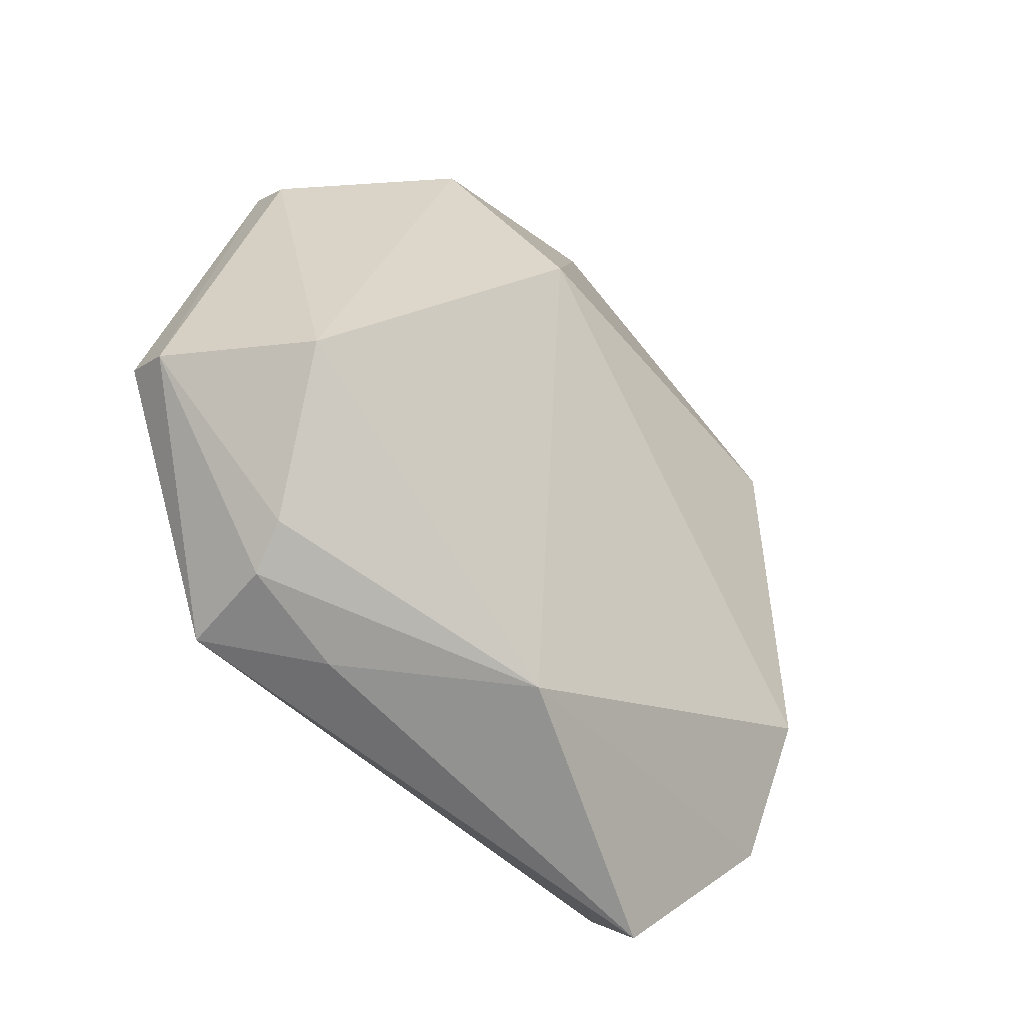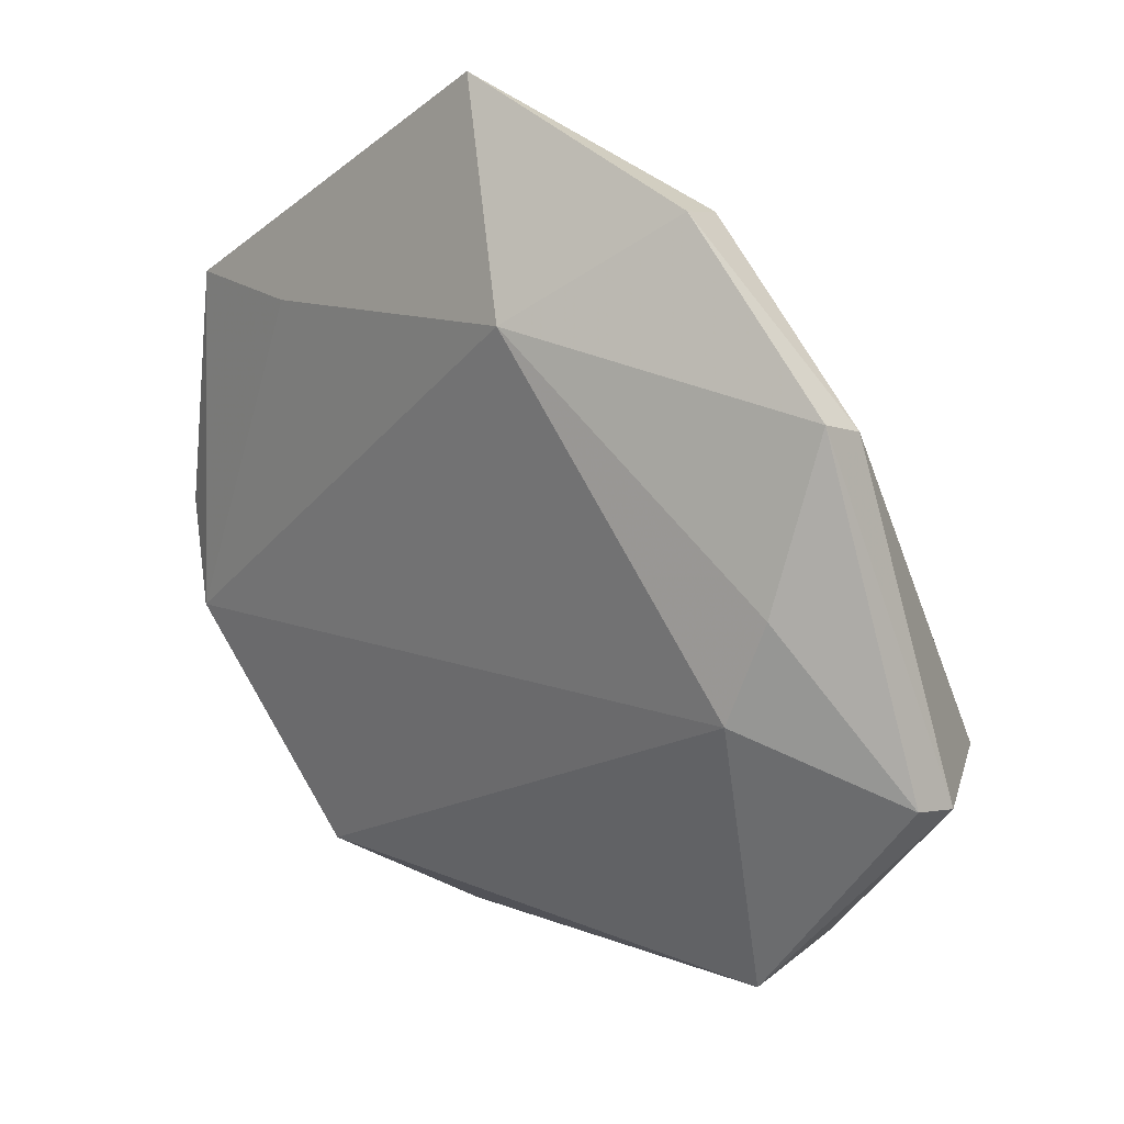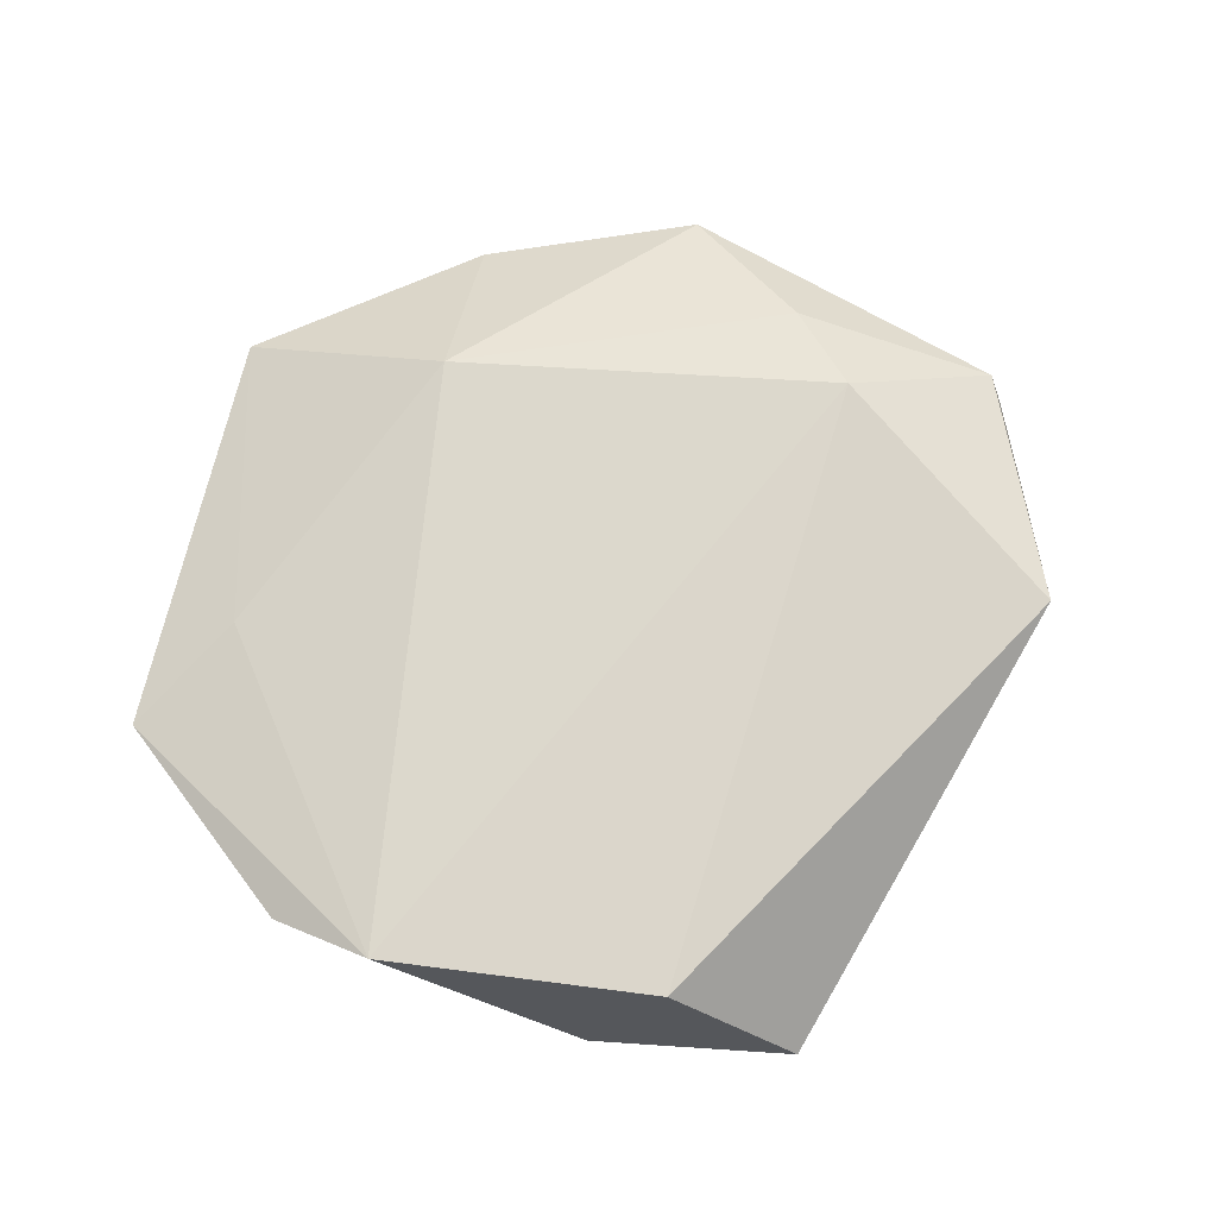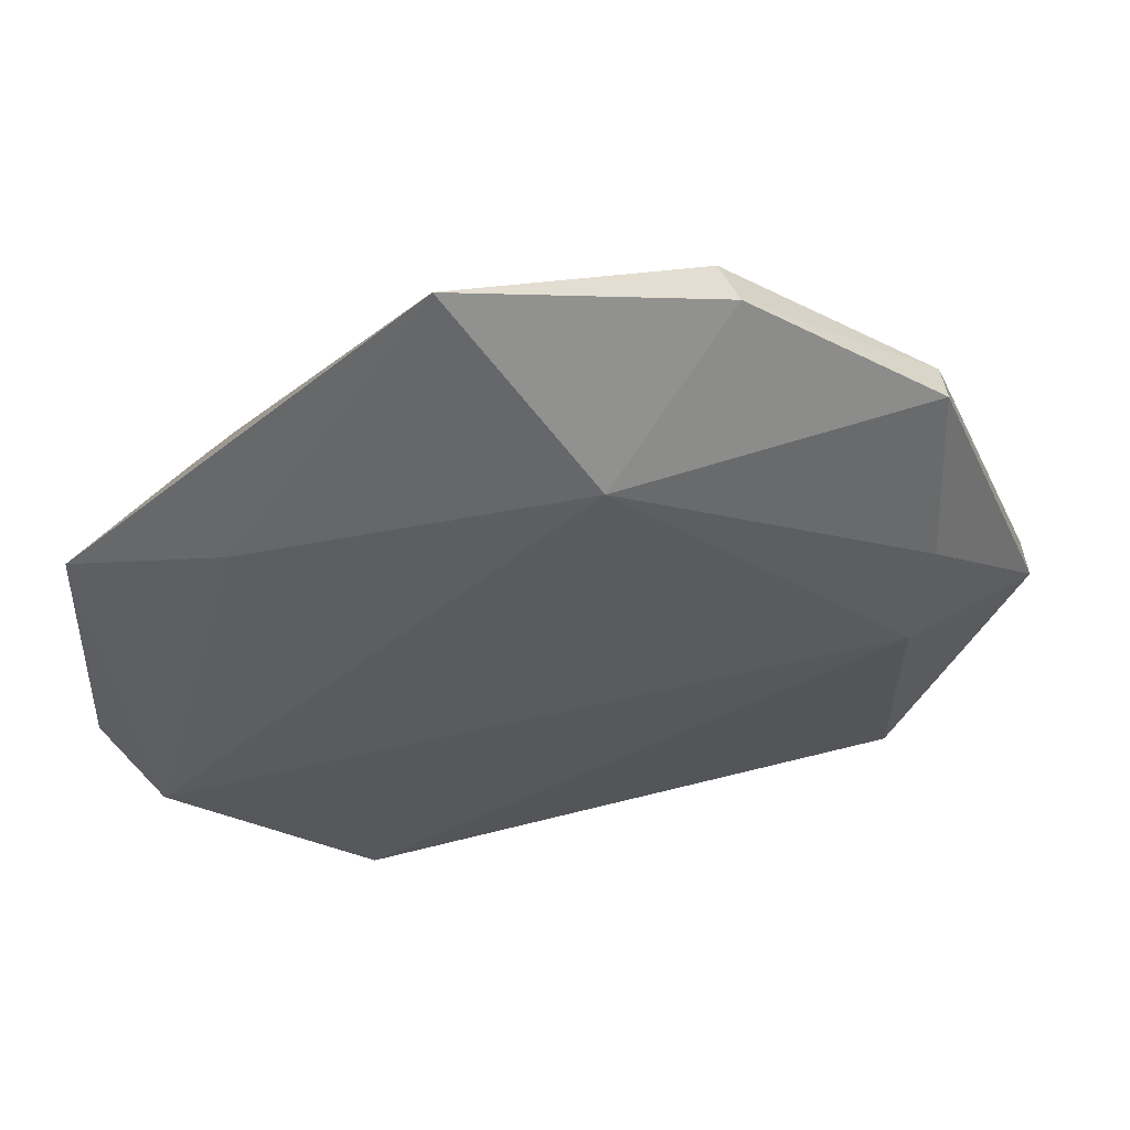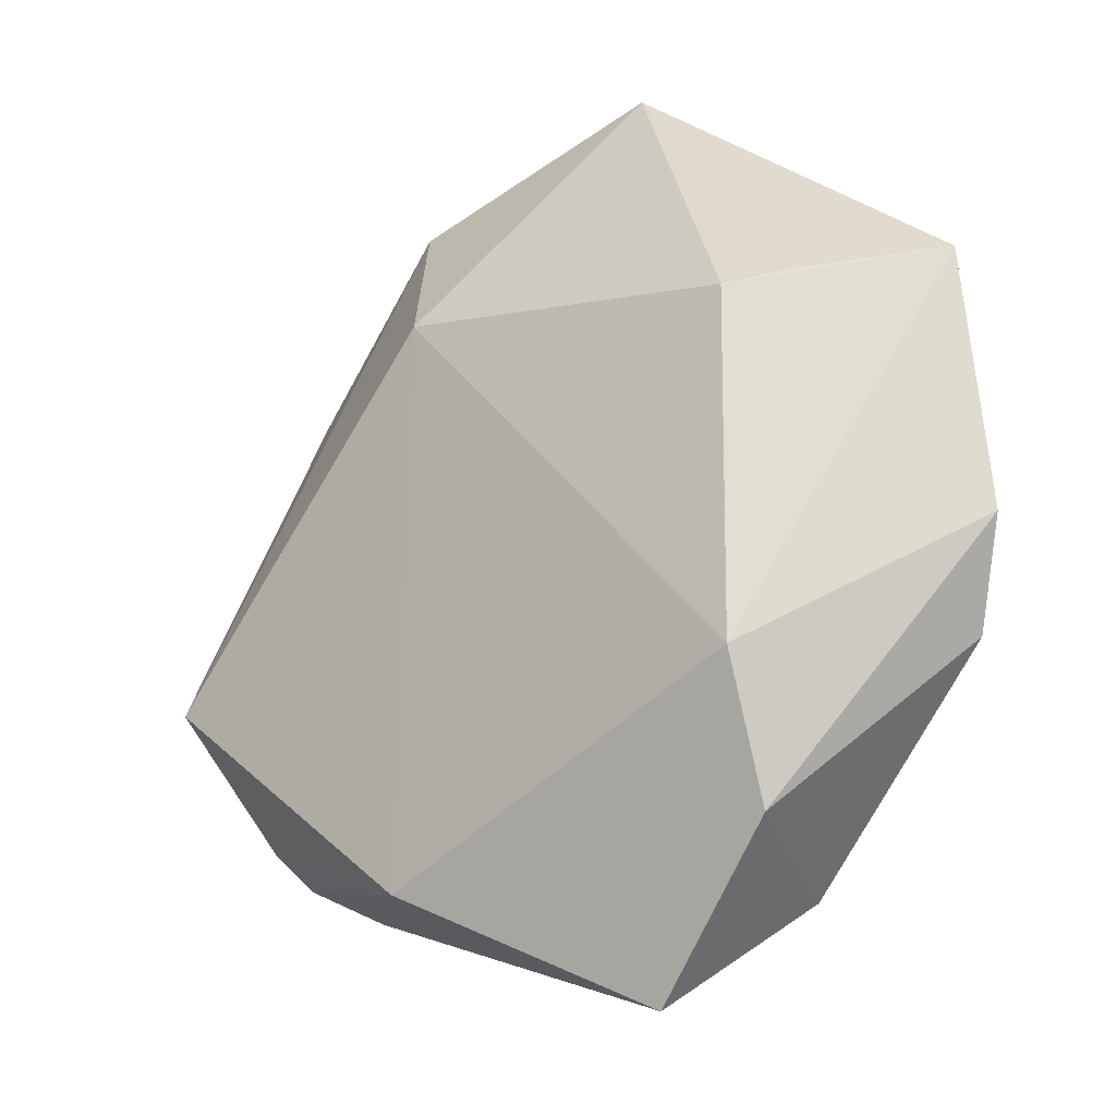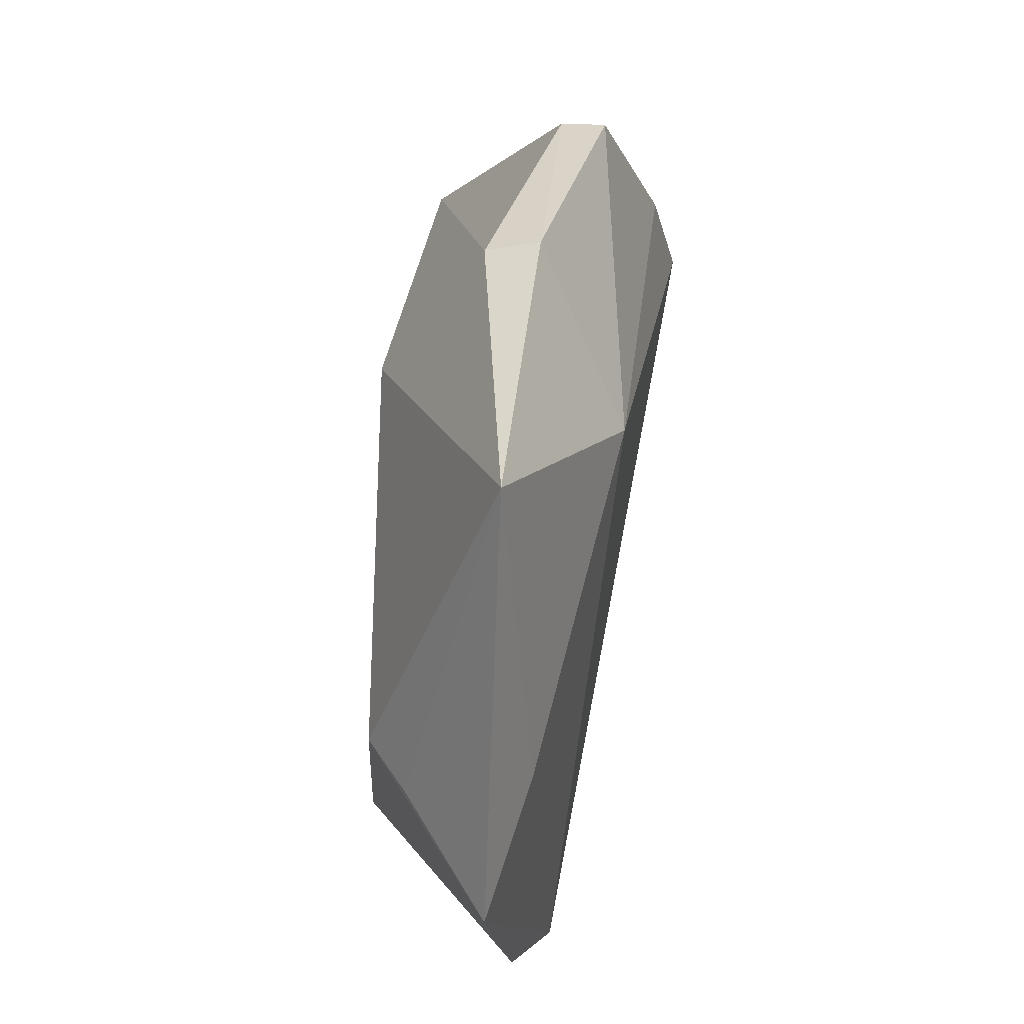
<metadata>
{"format":"obj","ext":"obj","renderer":"f3d","projection":"perspective","resolution":1024,"background":"white","views":[{"elev":-40.4,"azim":134.5,"up":"+Y"},{"elev":27.5,"azim":40.9,"up":"+Y"},{"elev":70.4,"azim":-39.1,"up":"+Z"},{"elev":58.8,"azim":-10.8,"up":"+Y"},{"elev":-21.2,"azim":-138.0,"up":"+Y"},{"elev":74.3,"azim":-82.6,"up":"+Y"}]}
</metadata>
<code>
v -0.03406 0.02472 0.006712
v 0.01431 0.043 -0.004454
v 0.0008706 0.03271 0.01156
v 0.009175 -0.03413 -0.01314
v -0.03162 0.01966 -0.01067
v -0.03162 -0.03191 -0.006088
v 0.03192 0.002128 0.01495
v -0.04521 -0.014 0.01038
v -0.05012 -0.003701 0.006642
v 0.03557 0.02846 0.0008961
v 0.03503 0.03057 0.00555
v -0.01247 0.05242 0.0007539
v 0.0342 0.01287 0.012
v 0.02449 -0.03218 0.0007885
v -0.03674 0.02133 -0.006107
v 0.006386 0.02615 -0.01446
v 0.03368 -0.029 0.01049
v 0.04093 -0.009209 -0.0139
v 0.01525 0.04476 0.001025
v 0.03615 -0.0236 -0.00418
v -0.02449 -0.03604 0.01127
v 0.04806 -0.004602 0.006265
v -0.03244 -0.01753 -0.01213
v -0.04902 0.02326 0.003719
v 0.03492 -0.02705 0.0001737
v 0.04868 -0.006378 0.001208
v -0.01592 -0.04737 -0.002359
f 17 7 21
f 24 23 9
f 27 17 21
f 19 3 11
f 12 3 19
f 6 27 21
f 6 9 23
f 23 4 6
f 6 4 27
f 1 12 24
f 3 12 1
f 19 11 10
f 7 17 22
f 5 23 24
f 16 5 12
f 23 5 16
f 18 4 16
f 16 4 23
f 20 4 18
f 17 27 14
f 27 4 14
f 8 6 21
f 9 6 8
f 21 7 8
f 7 3 8
f 3 1 8
f 24 9 8
f 8 1 24
f 7 22 13
f 13 22 11
f 13 3 7
f 13 11 3
f 24 12 15
f 15 5 24
f 12 5 15
f 2 12 19
f 2 16 12
f 19 10 2
f 2 10 18
f 18 16 2
f 26 22 17
f 26 20 18
f 18 10 26
f 26 10 11
f 11 22 26
f 4 20 25
f 25 14 4
f 17 14 25
f 25 26 17
f 20 26 25

</code>
